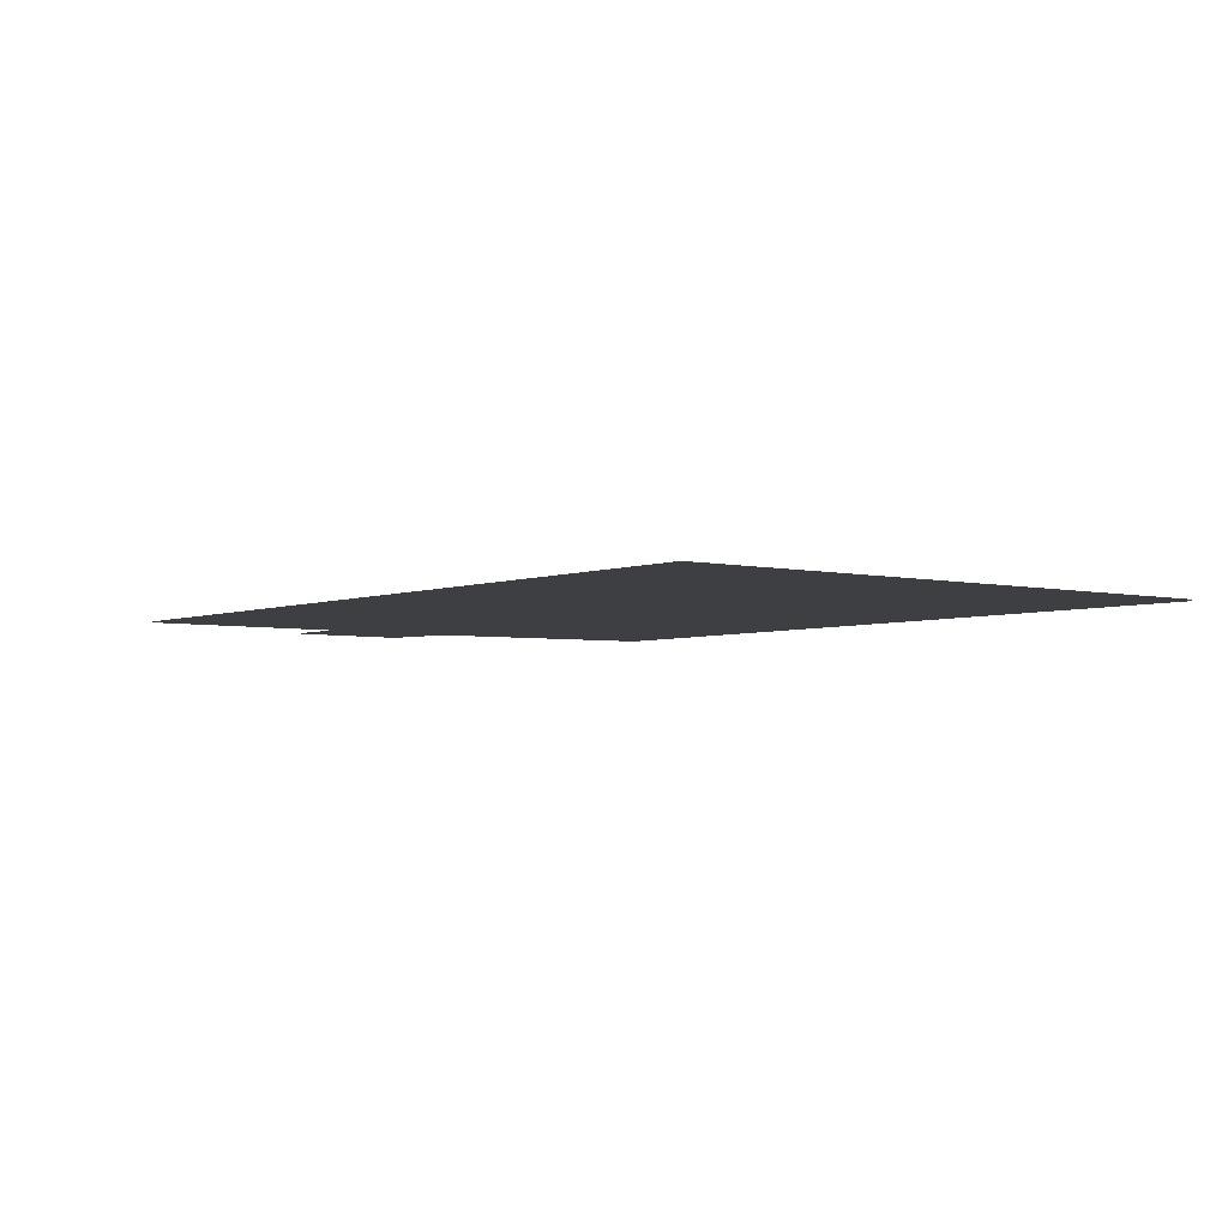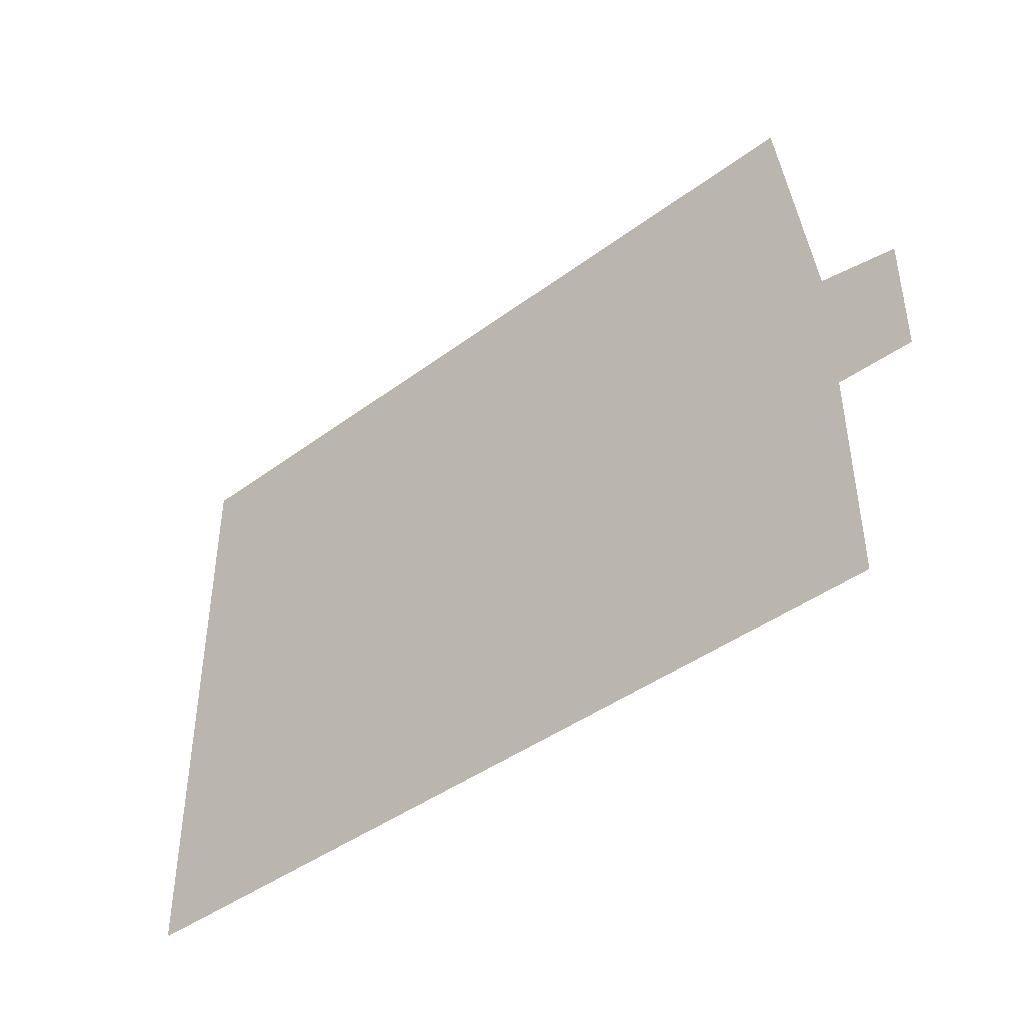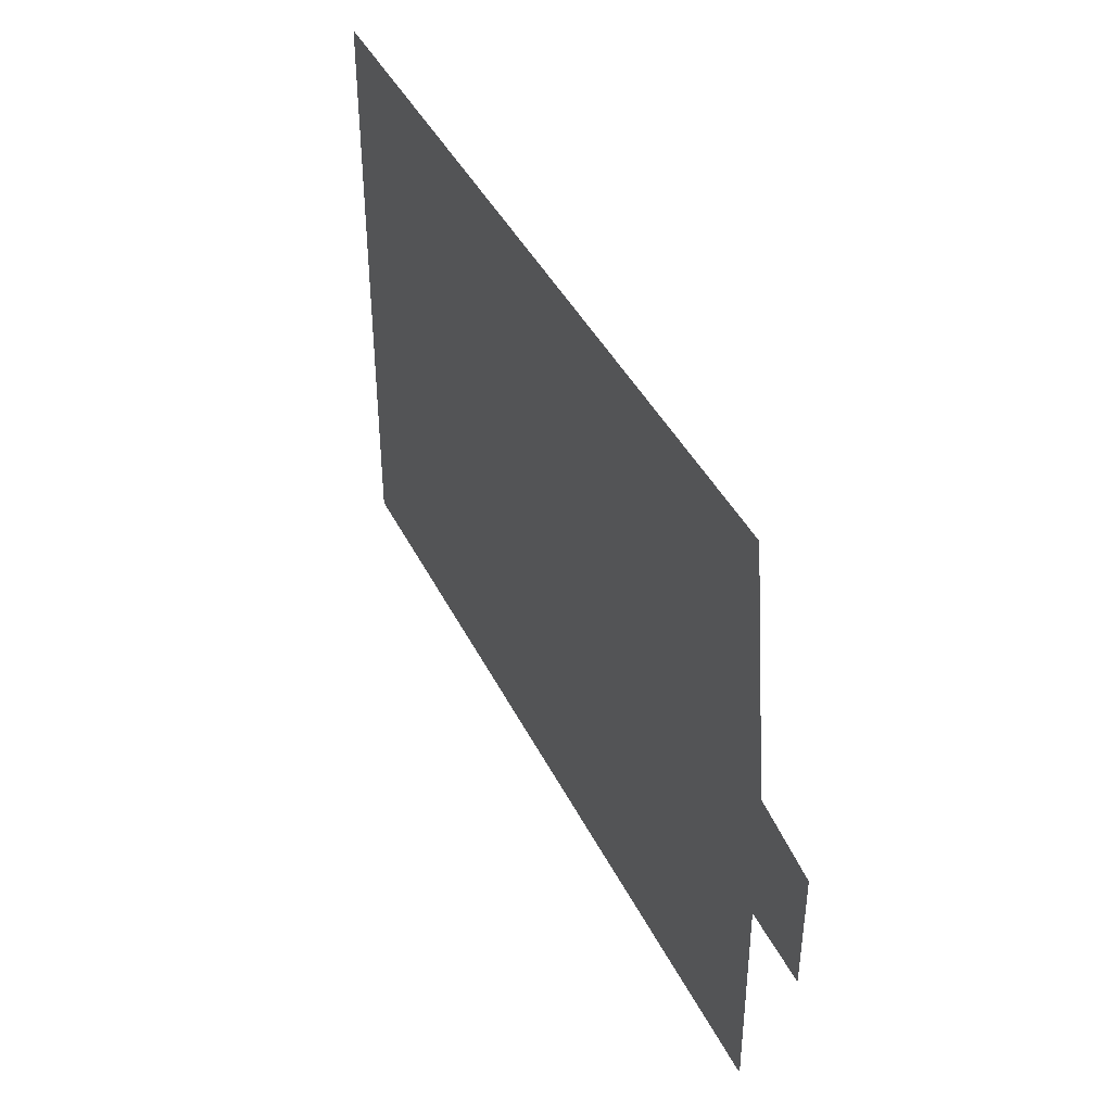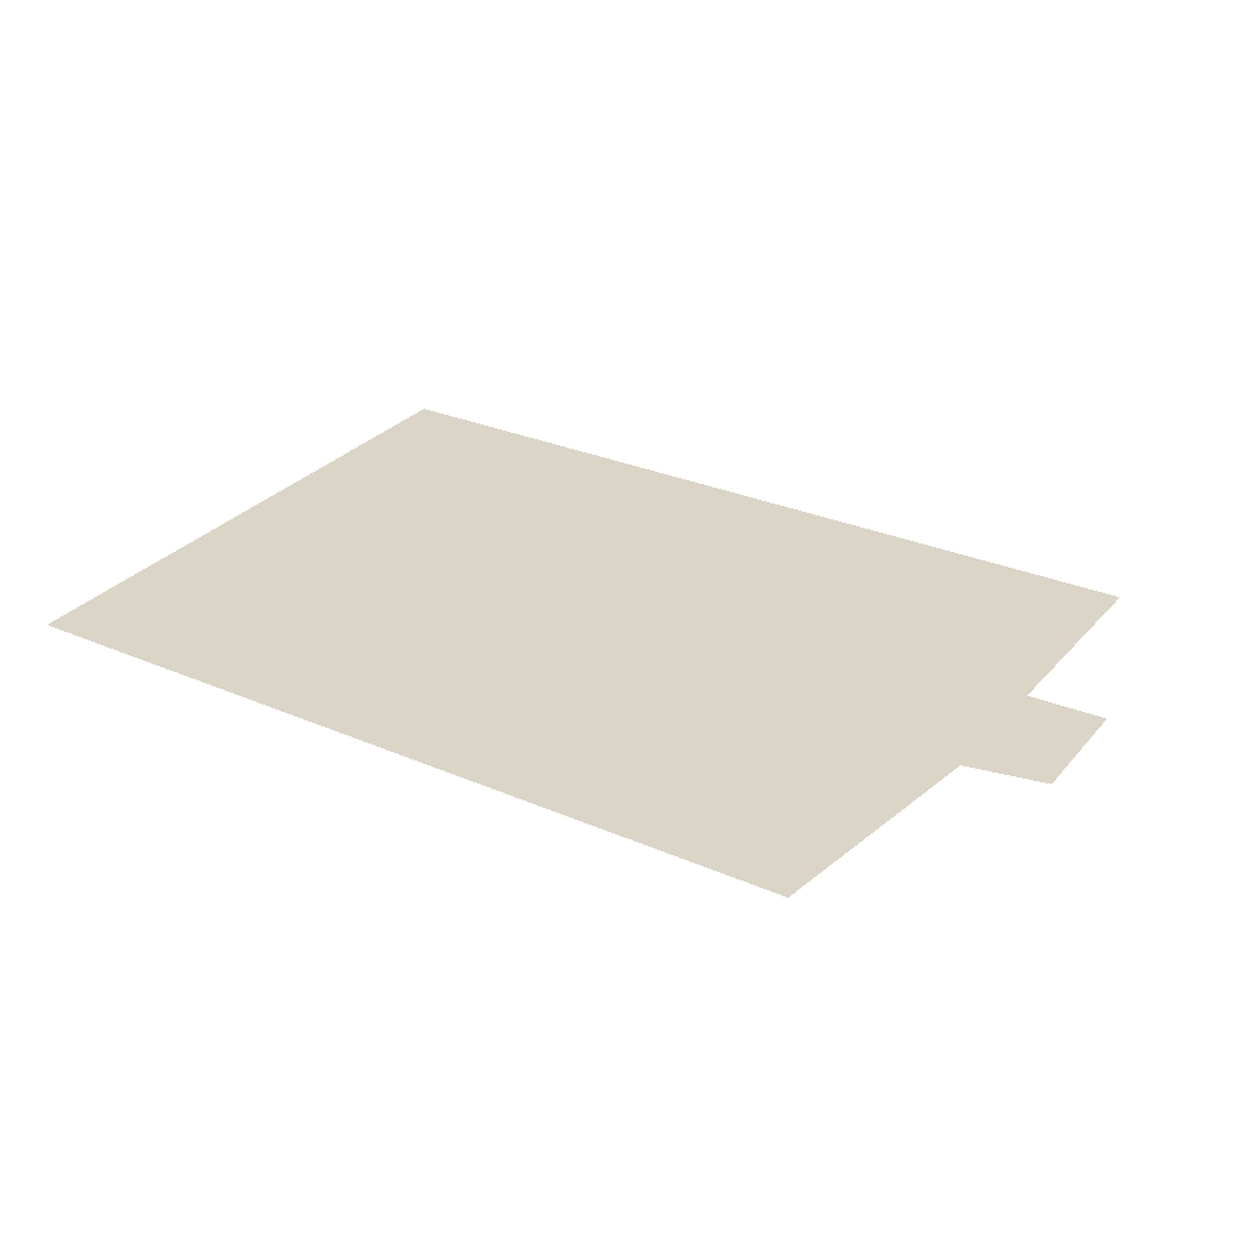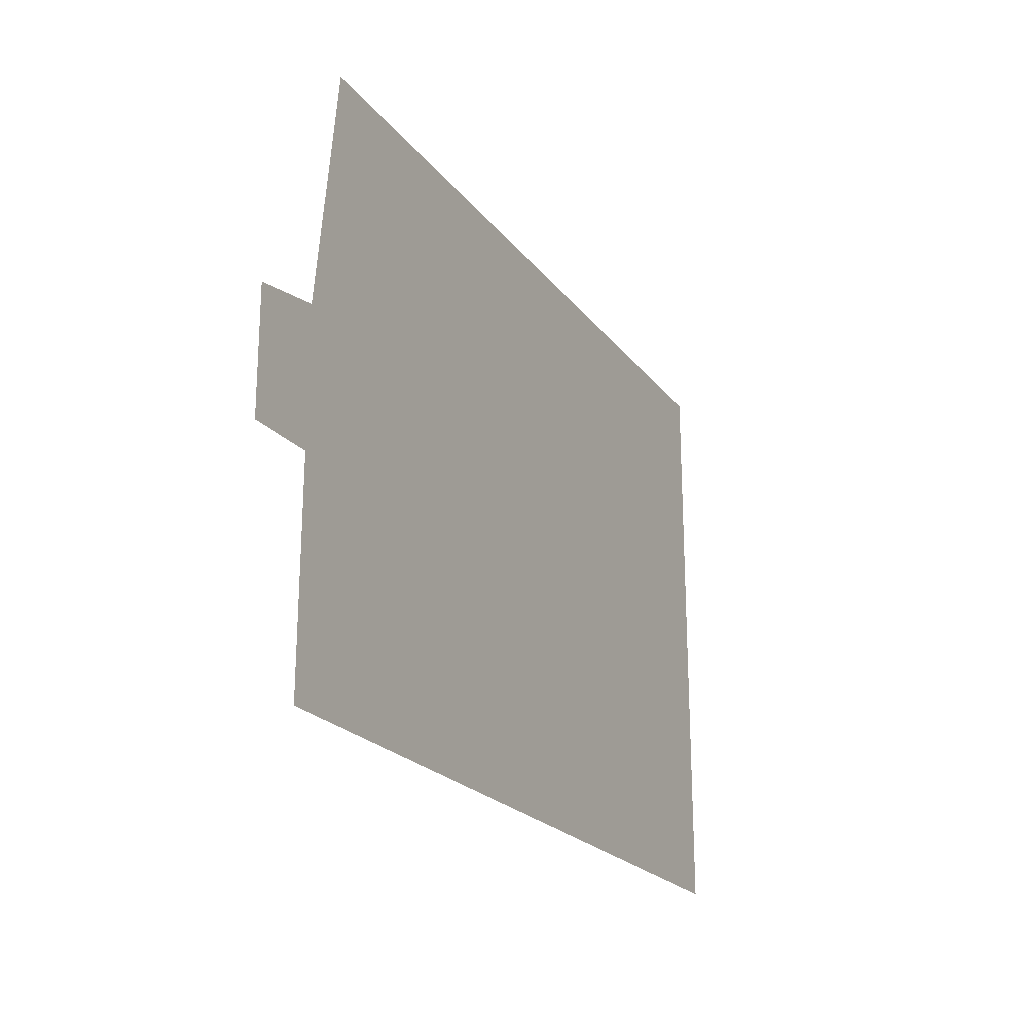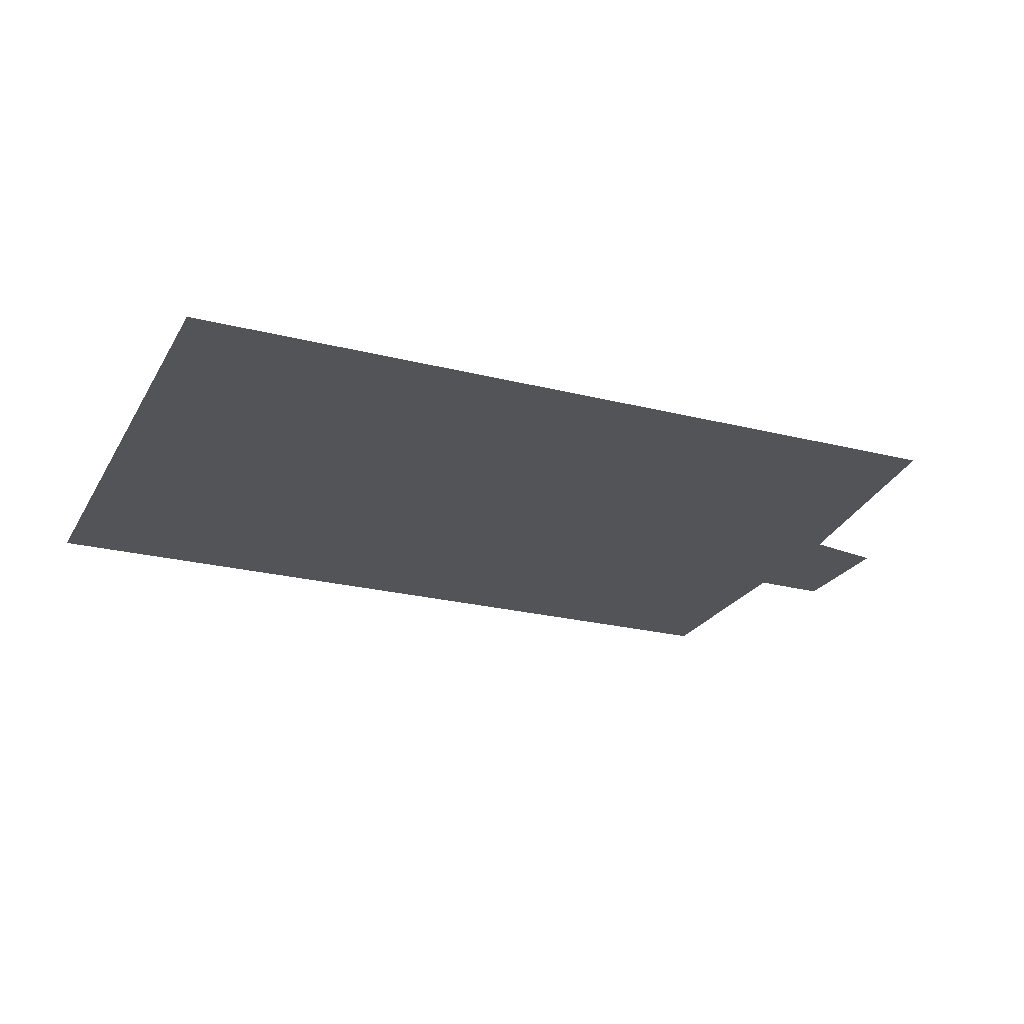
<metadata>
{"format":"obj","ext":"obj","renderer":"f3d","projection":"perspective","resolution":1024,"background":"white","views":[{"elev":-4.0,"azim":52.1,"up":"+Z"},{"elev":-43.1,"azim":-138.5,"up":"+Y"},{"elev":42.2,"azim":-115.0,"up":"+Y"},{"elev":29.5,"azim":-147.4,"up":"+Z"},{"elev":-21.7,"azim":-63.5,"up":"+Y"},{"elev":-23.5,"azim":157.0,"up":"+Z"}]}
</metadata>
<code>
o floor_1
v 17.19 -3.004 0
v 17.19 -3.004 -0.1
v 125.5 -2.868 0
v 125.5 -2.868 -0.1
v 125.6 -83.14 0
v 125.6 -83.14 -0.1
v 12.21 -83.88 0
v 12.21 -83.88 -0.1
v 12.46 -54.37 0
v 12.46 -54.37 -0.1
v 2.286 -54.62 0
v 2.286 -54.62 -0.1
v 2.286 -38.08 0
v 2.286 -38.08 -0.1
v 12.72 -36.04 0
v 12.72 -36.04 -0.1
f 1 15 3
f 4 16 2
f 3 15 5
f 6 16 4
f 5 15 9
f 10 16 6
f 5 9 7
f 8 10 6
f 11 9 13
f 14 10 12
f 13 9 15
f 16 10 14

</code>
